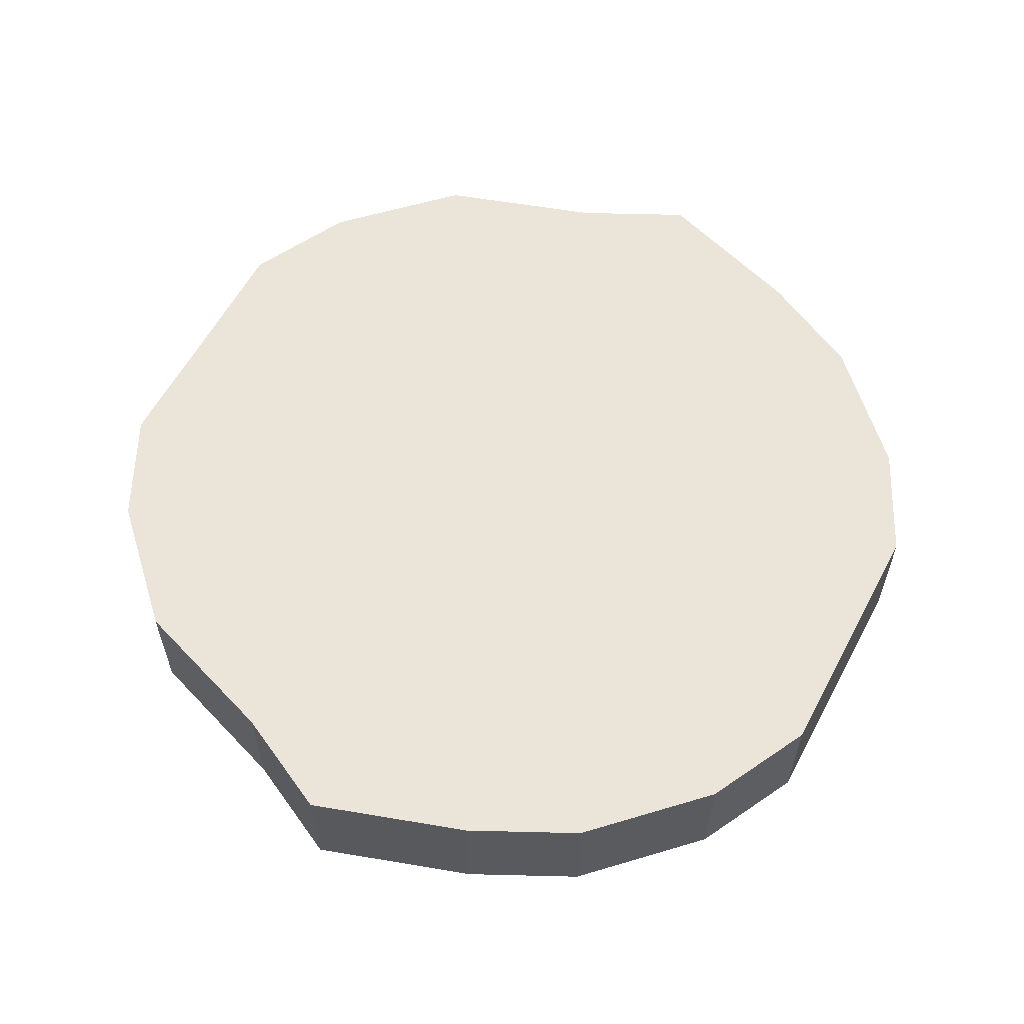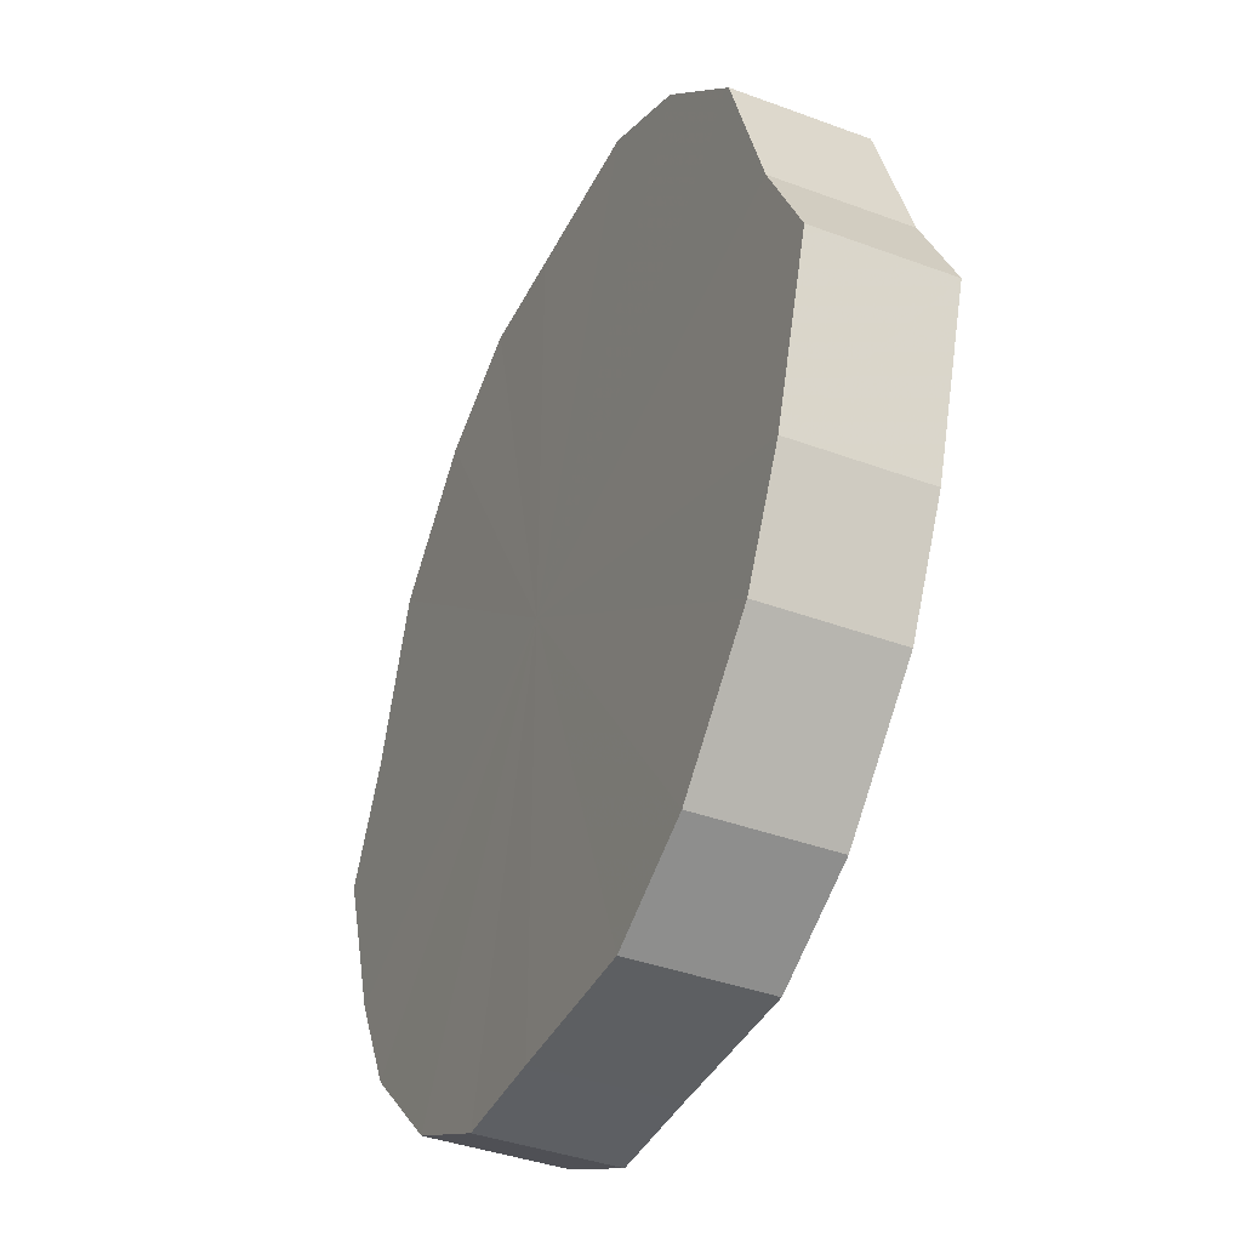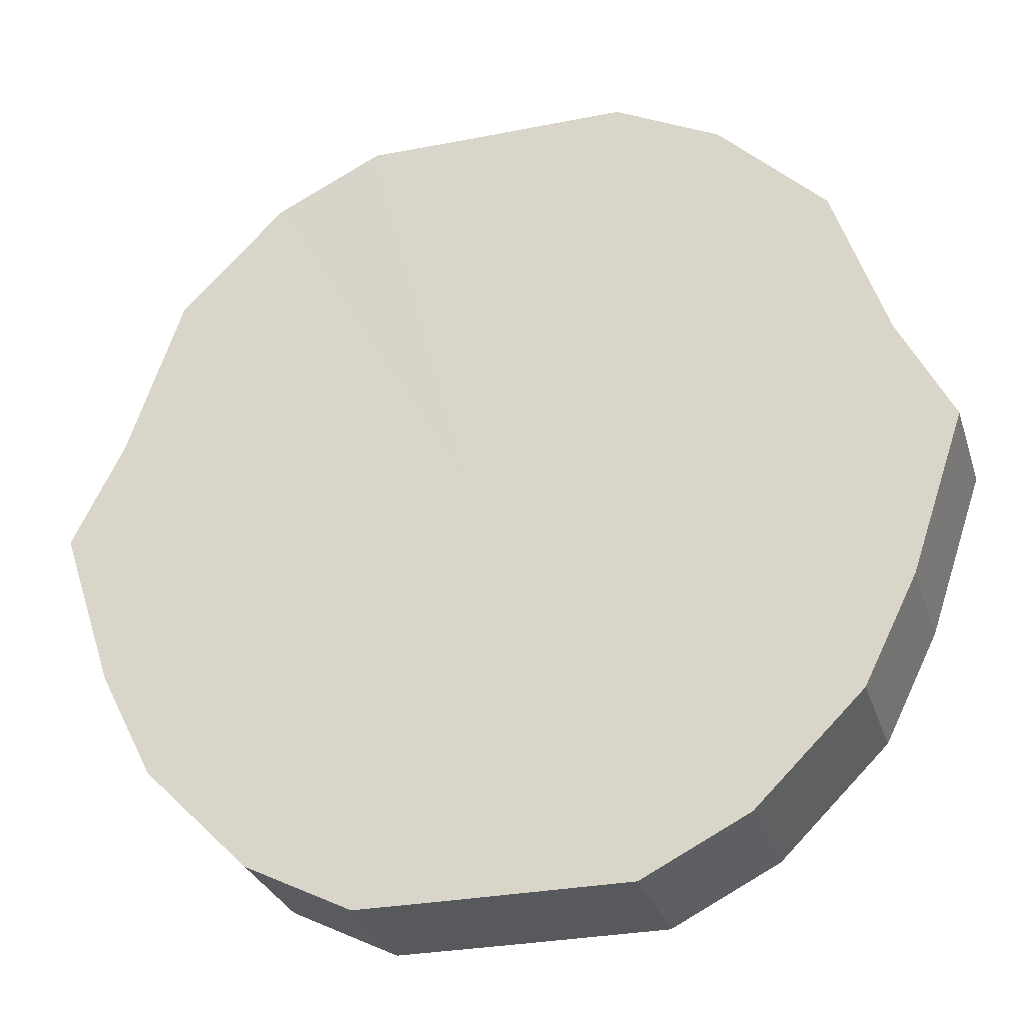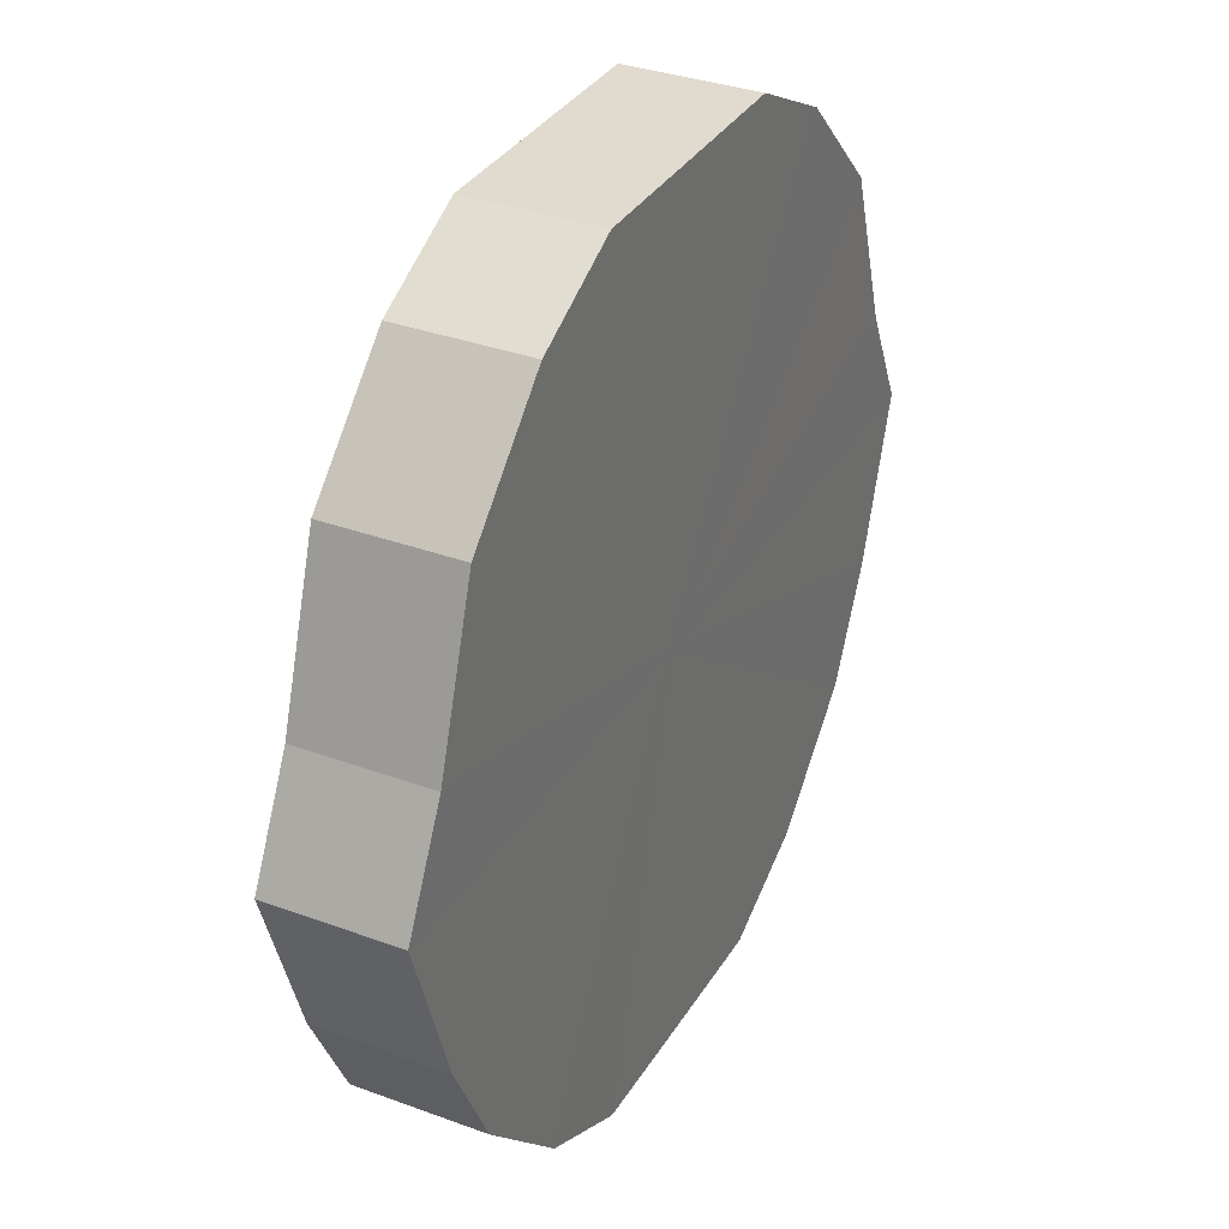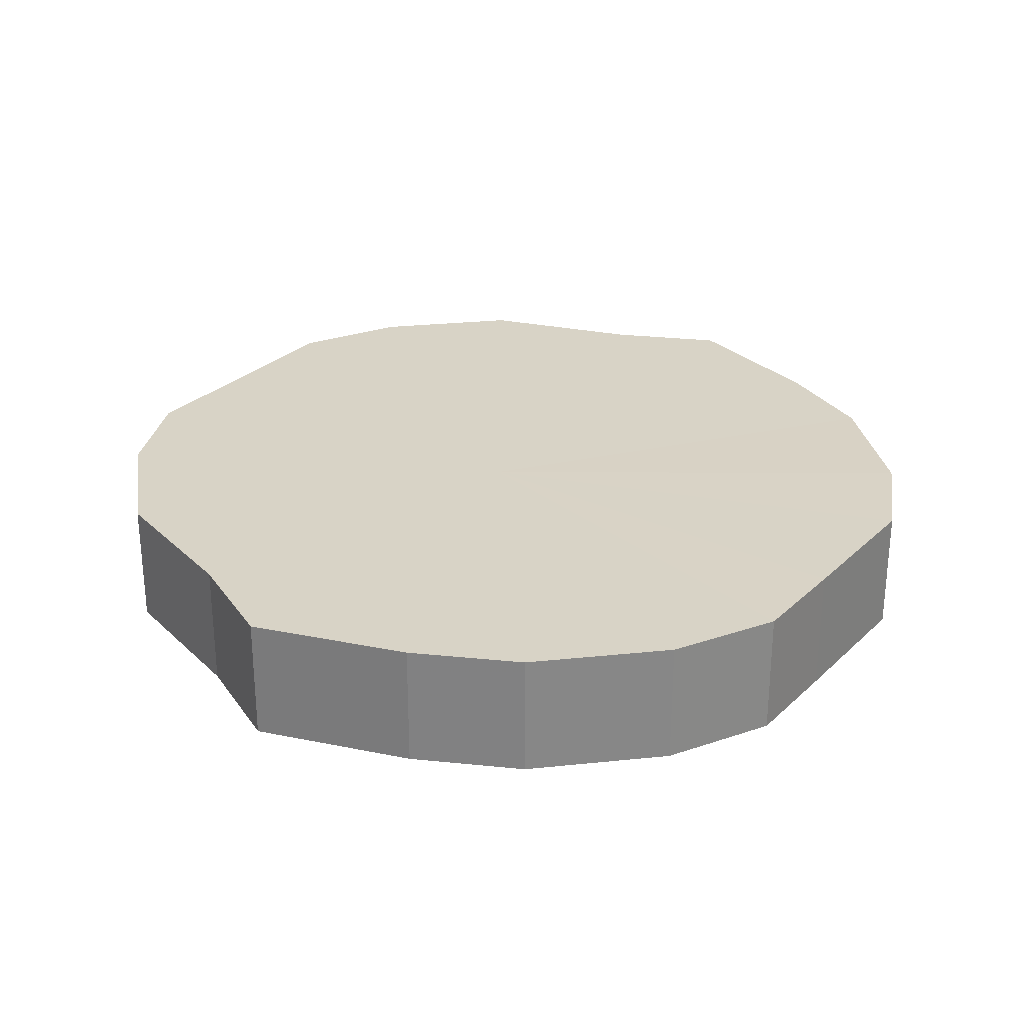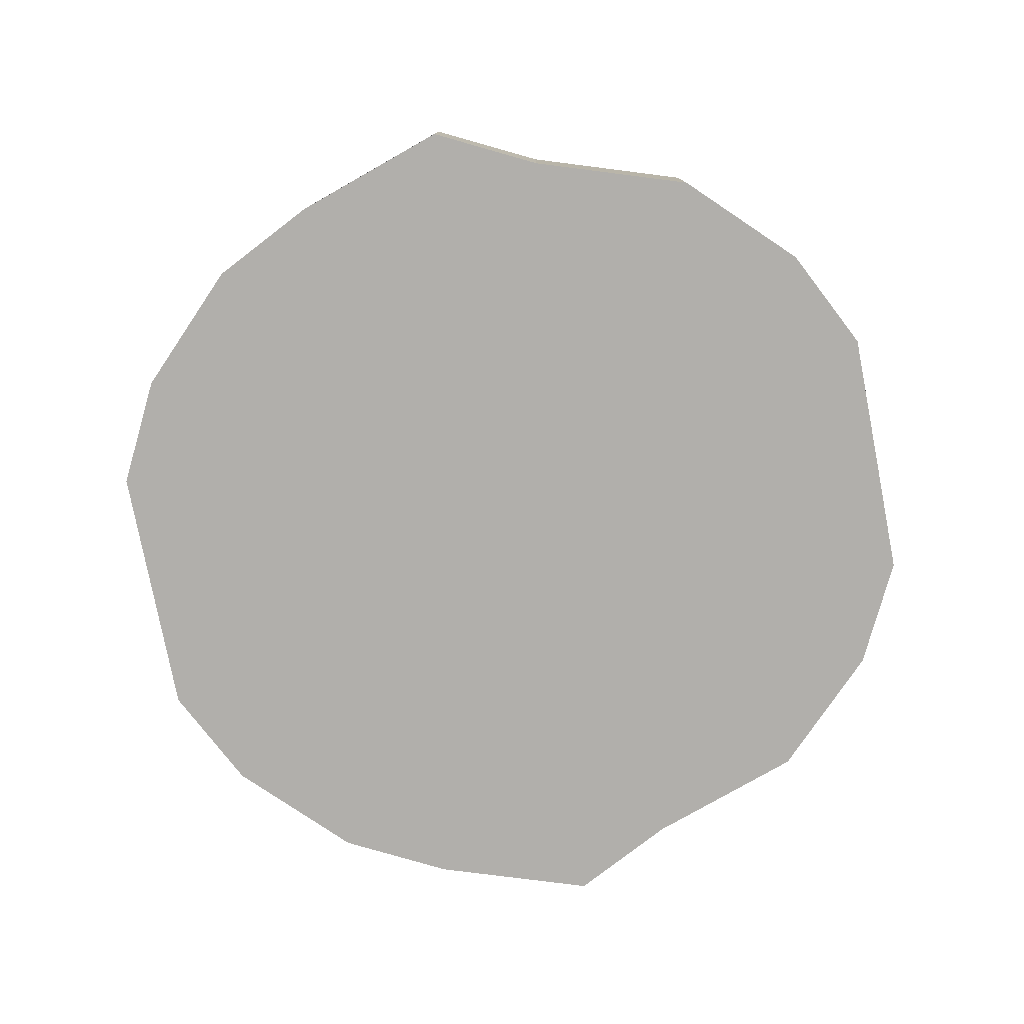
<metadata>
{"format":"obj","ext":"obj","renderer":"f3d","projection":"perspective","resolution":1024,"background":"white","views":[{"elev":59.2,"azim":-61.9,"up":"+Z"},{"elev":-40.0,"azim":65.4,"up":"+Y"},{"elev":-29.2,"azim":16.4,"up":"+Y"},{"elev":33.5,"azim":-63.3,"up":"+Y"},{"elev":28.0,"azim":-54.2,"up":"+Z"},{"elev":-78.3,"azim":101.0,"up":"+Z"}]}
</metadata>
<code>
o 19843
v 2210 1867 14.4
v 2210 1867 14.4
v 2210 1867 14.42
v 2210 1867 14.4
v 2210 1867 14.42
v 2210 1867 14.4
v 2210 1867 14.42
v 2210 1867 14.4
v 2210 1867 14.42
v 2210 1867 14.4
v 2210 1867 14.42
v 2210 1867 14.4
v 2210 1867 14.42
v 2210 1867 14.4
v 2210 1867 14.42
v 2210 1867 14.4
v 2210 1867 14.42
v 2210 1867 14.4
v 2210 1867 14.42
v 2210 1867 14.4
v 2210 1867 14.42
v 2210 1867 14.4
v 2210 1867 14.42
v 2210 1867 14.4
v 2210 1867 14.42
v 2210 1867 14.4
v 2210 1867 14.42
v 2210 1867 14.4
v 2210 1867 14.42
v 2210 1867 14.4
v 2210 1867 14.42
v 2210 1868 14.4
v 2210 1867 14.42
v 2210 1867 14.4
v 2210 1867 14.42
v 2210 1868 14.4
v 2210 1868 14.42
v 2210 1868 14.4
v 2210 1868 14.42
v 2210 1868 14.42
v 2210 1867 14.4
v 2210 1867 14.42
v 2210 1867 14.42
v 2210 1867 14.4
v 2210 1867 14.42
v 2210 1867 14.4
v 2210 1867 14.42
v 2210 1867 14.4
v 2210 1867 14.42
v 2210 1867 14.4
v 2210 1867 14.42
v 2210 1867 14.4
v 2210 1867 14.42
v 2210 1867 14.4
v 2210 1867 14.42
v 2210 1867 14.4
v 2210 1867 14.42
v 2210 1867 14.4
v 2210 1867 14.42
v 2210 1867 14.4
v 2210 1867 14.42
v 2210 1867 14.4
v 2210 1867 14.42
v 2210 1867 14.4
v 2210 1867 14.42
v 2210 1868 14.4
v 2210 1868 14.42
v 2210 1868 14.4
v 2210 1868 14.42
v 2210 1867 14.4
v 2210 1867 14.42
v 2210 1868 14.4
v 2210 1868 14.42
v 2210 1867 14.4
v 2210 1867 14.42
v 2210 1867 14.4
v 2210 1867 14.42
v 2210 1867 14.4
v 2210 1867 14.42
v 2210 1867 14.4
v 2210 1867 14.4
v 2210 1867 14.4
v 2210 1867 14.4
v 2210 1867 14.4
v 2210 1867 14.4
v 2210 1867 14.4
v 2210 1867 14.4
v 2210 1867 14.4
v 2210 1867 14.4
v 2210 1867 14.4
v 2210 1867 14.4
v 2210 1867 14.4
v 2210 1867 14.4
v 2210 1867 14.4
v 2210 1867 14.4
v 2210 1867 14.4
v 2210 1867 14.4
v 2210 1868 14.4
v 2210 1867 14.4
v 2210 1868 14.4
v 2210 1868 14.4
v 2210 1867 14.42
v 2210 1867 14.42
v 2210 1867 14.42
v 2210 1867 14.42
v 2210 1867 14.42
v 2210 1867 14.42
v 2210 1867 14.42
v 2210 1867 14.42
v 2210 1867 14.42
v 2210 1867 14.42
v 2210 1867 14.42
v 2210 1867 14.42
v 2210 1867 14.42
v 2210 1867 14.42
v 2210 1867 14.42
v 2210 1867 14.42
v 2210 1867 14.42
v 2210 1868 14.42
v 2210 1867 14.42
v 2210 1868 14.42
v 2210 1868 14.42
f 1 2 3
f 2 4 5
f 6 1 7
f 4 8 9
f 10 6 11
f 8 12 13
f 14 10 15
f 12 16 17
f 18 14 19
f 16 20 21
f 22 18 23
f 20 24 25
f 26 22 27
f 24 28 29
f 30 26 31
f 28 32 33
f 34 30 35
f 32 36 37
f 38 34 39
f 36 38 40
f 41 42 43
f 44 45 42
f 46 43 47
f 48 49 45
f 50 51 49
f 52 47 53
f 54 55 51
f 56 57 55
f 58 53 59
f 60 61 57
f 62 63 61
f 64 59 65
f 66 67 63
f 68 69 67
f 70 65 71
f 72 73 69
f 74 75 73
f 76 71 77
f 78 79 75
f 80 77 79
f 81 82 83
f 83 82 84
f 85 82 81
f 84 82 86
f 87 82 85
f 86 82 88
f 89 82 87
f 88 82 90
f 91 82 89
f 90 82 92
f 93 82 91
f 92 82 94
f 95 82 93
f 94 82 96
f 97 82 95
f 96 82 98
f 99 82 97
f 98 82 100
f 101 82 99
f 100 82 101
f 102 103 104
f 103 105 104
f 106 102 104
f 105 107 104
f 108 106 104
f 107 109 104
f 110 108 104
f 109 111 104
f 112 110 104
f 111 113 104
f 114 112 104
f 113 115 104
f 116 114 104
f 115 117 104
f 118 116 104
f 117 119 104
f 120 118 104
f 119 121 104
f 122 120 104
f 121 122 104

</code>
